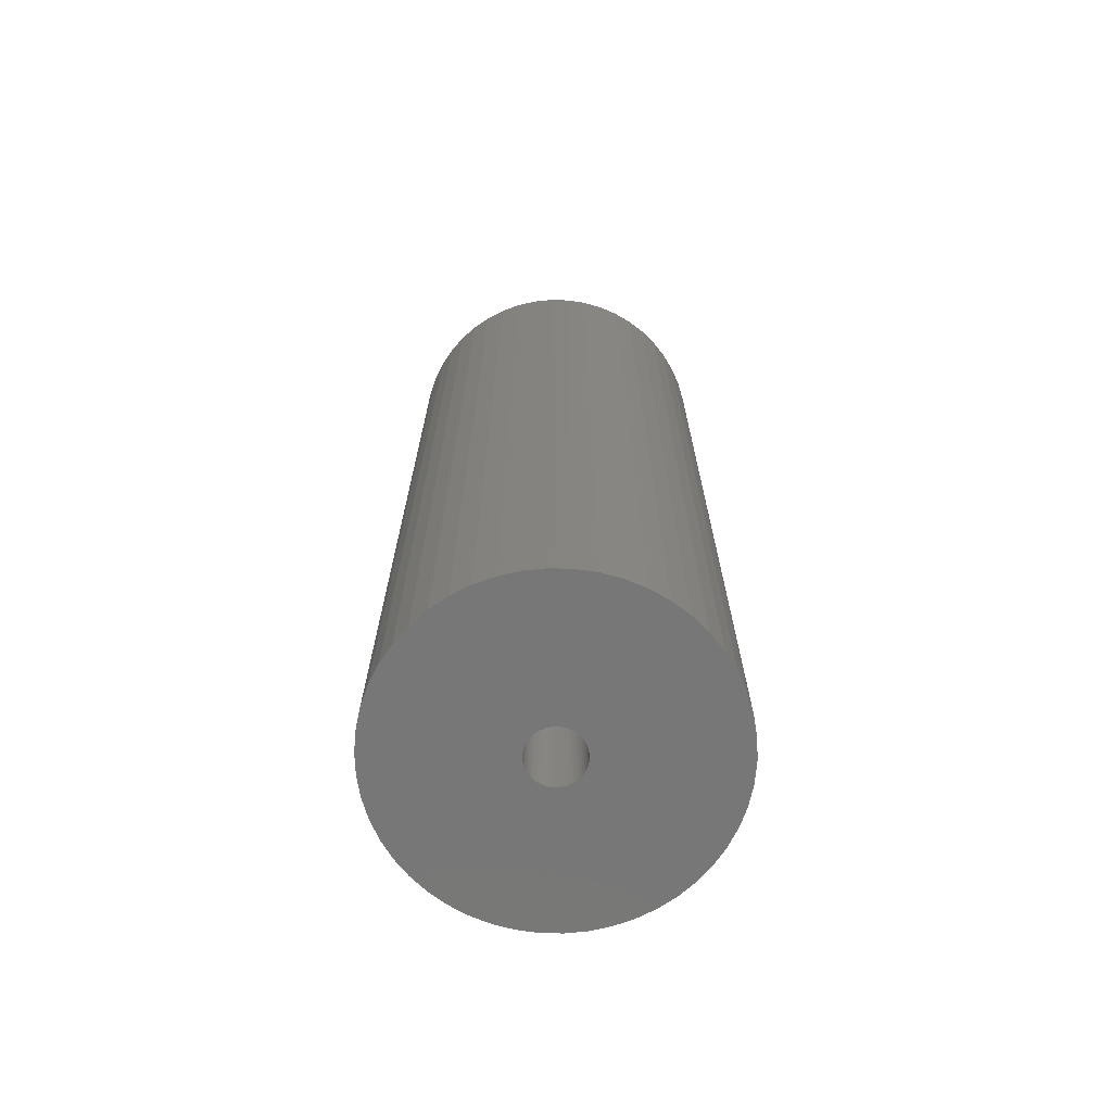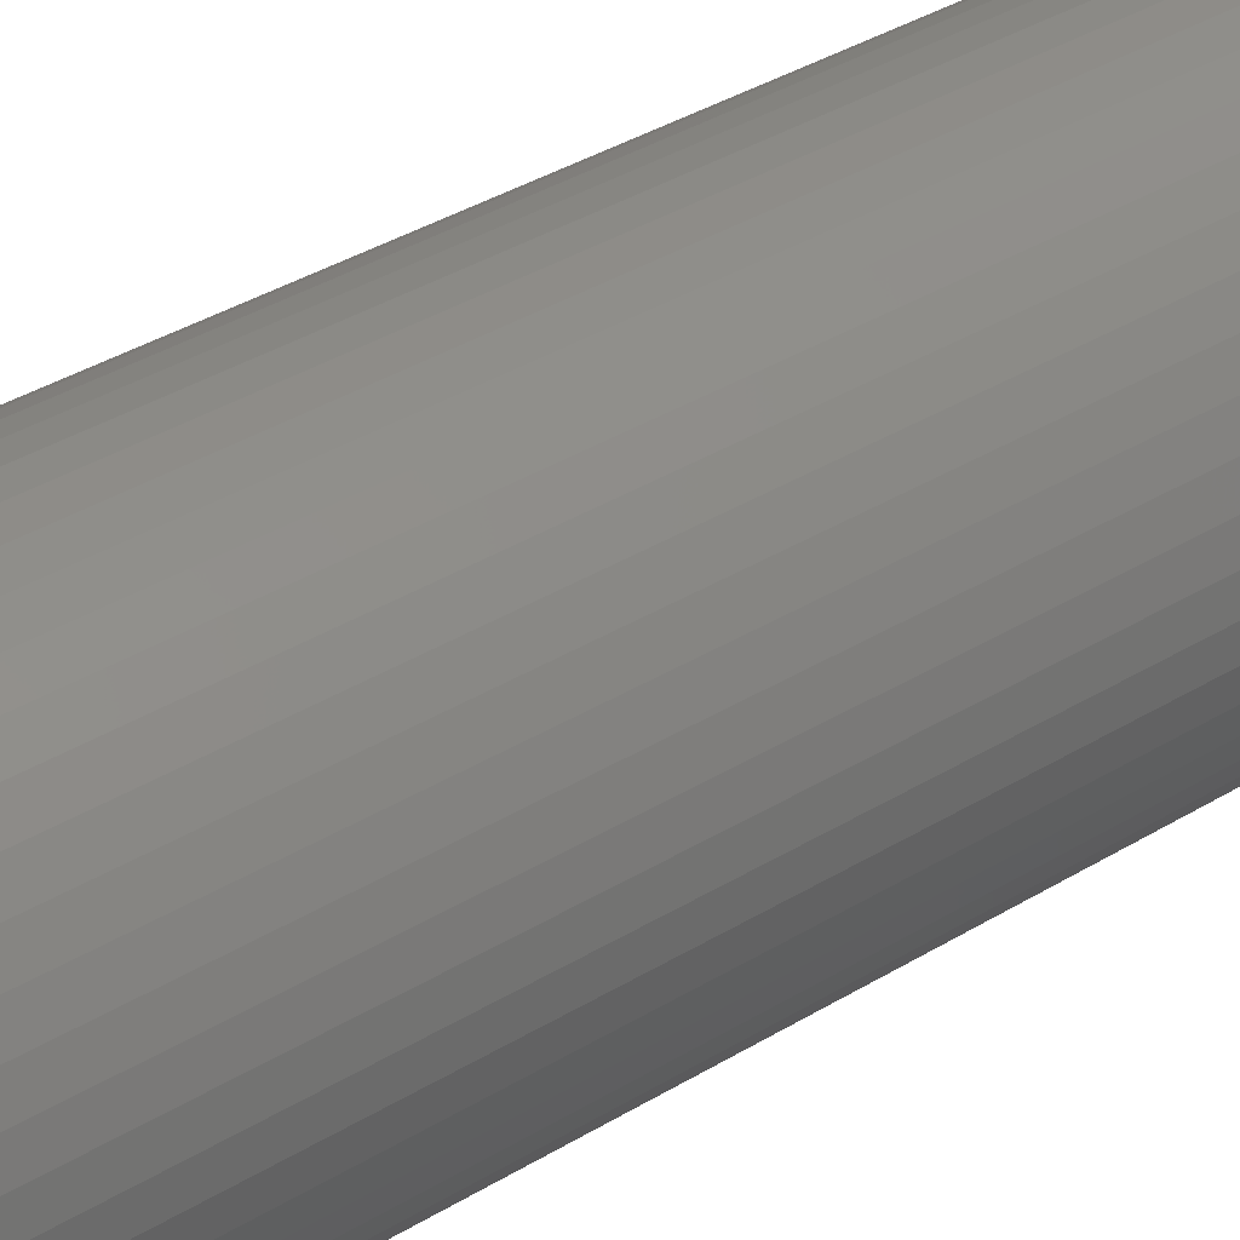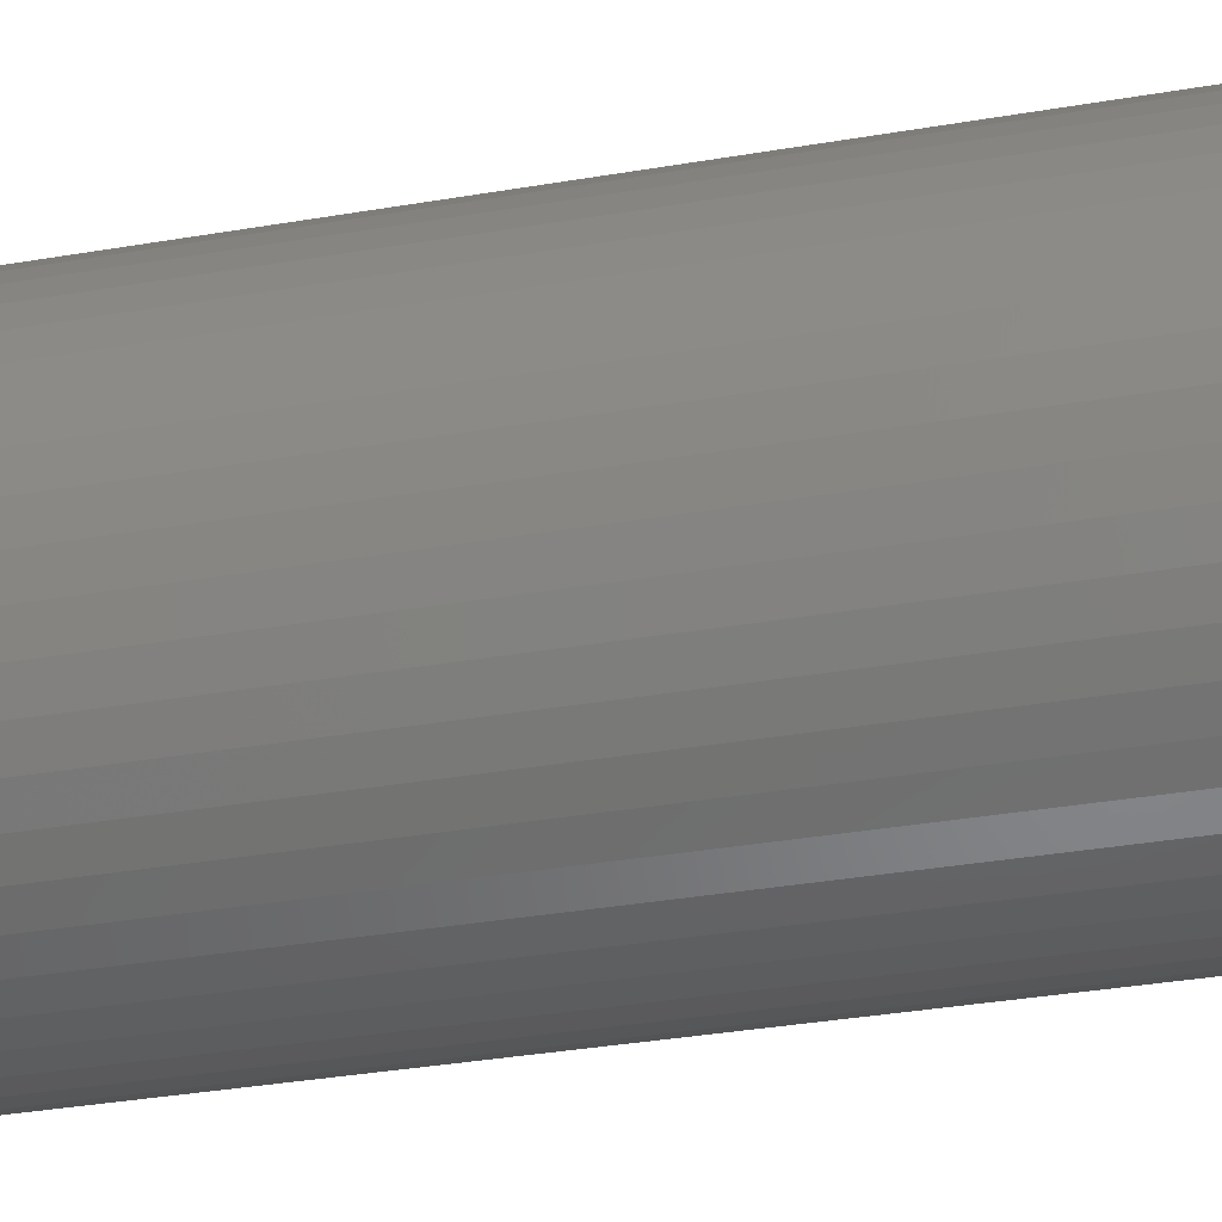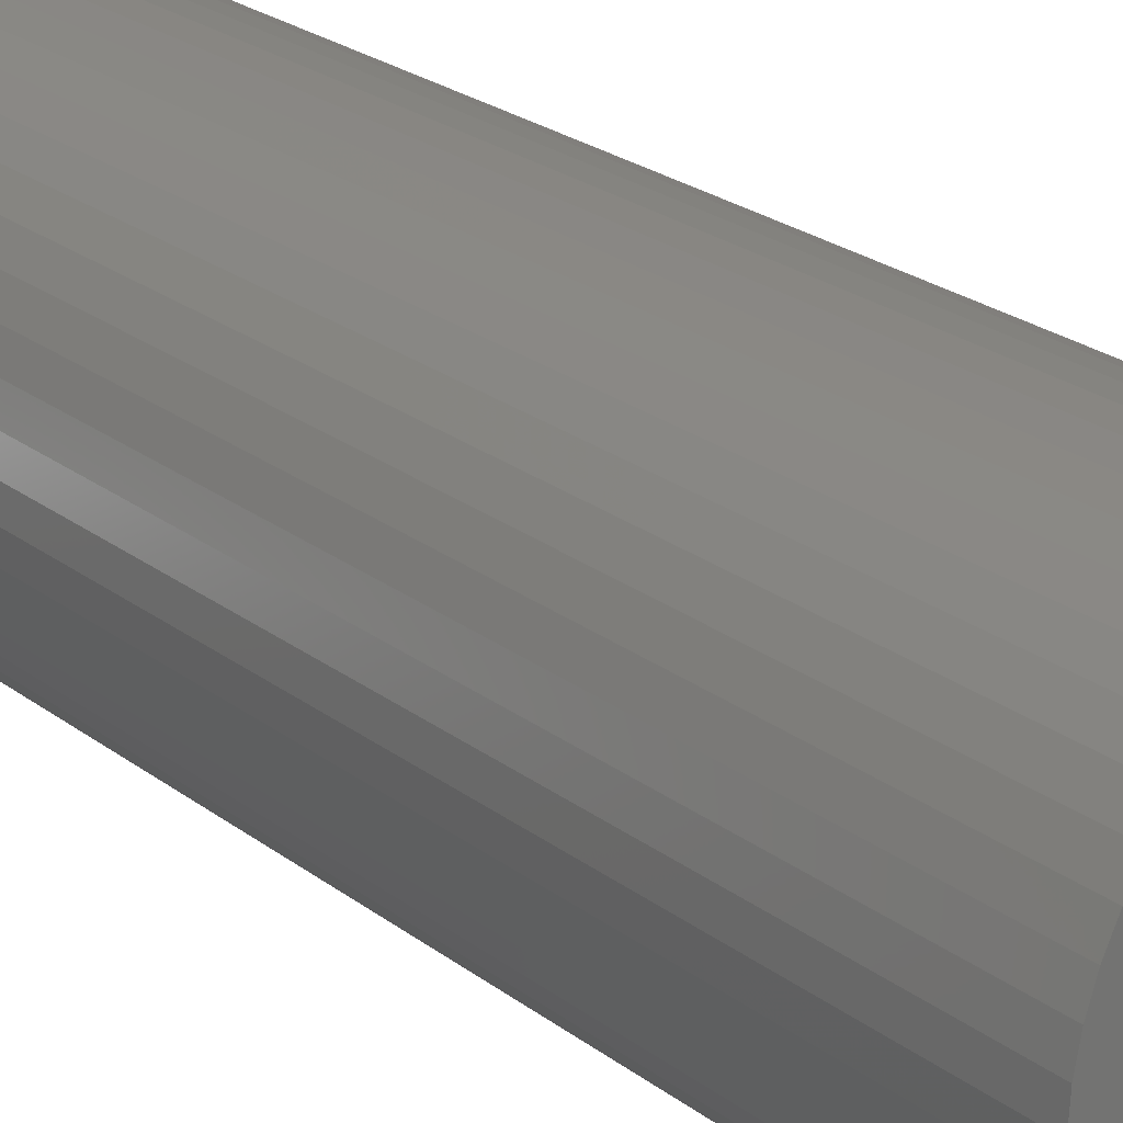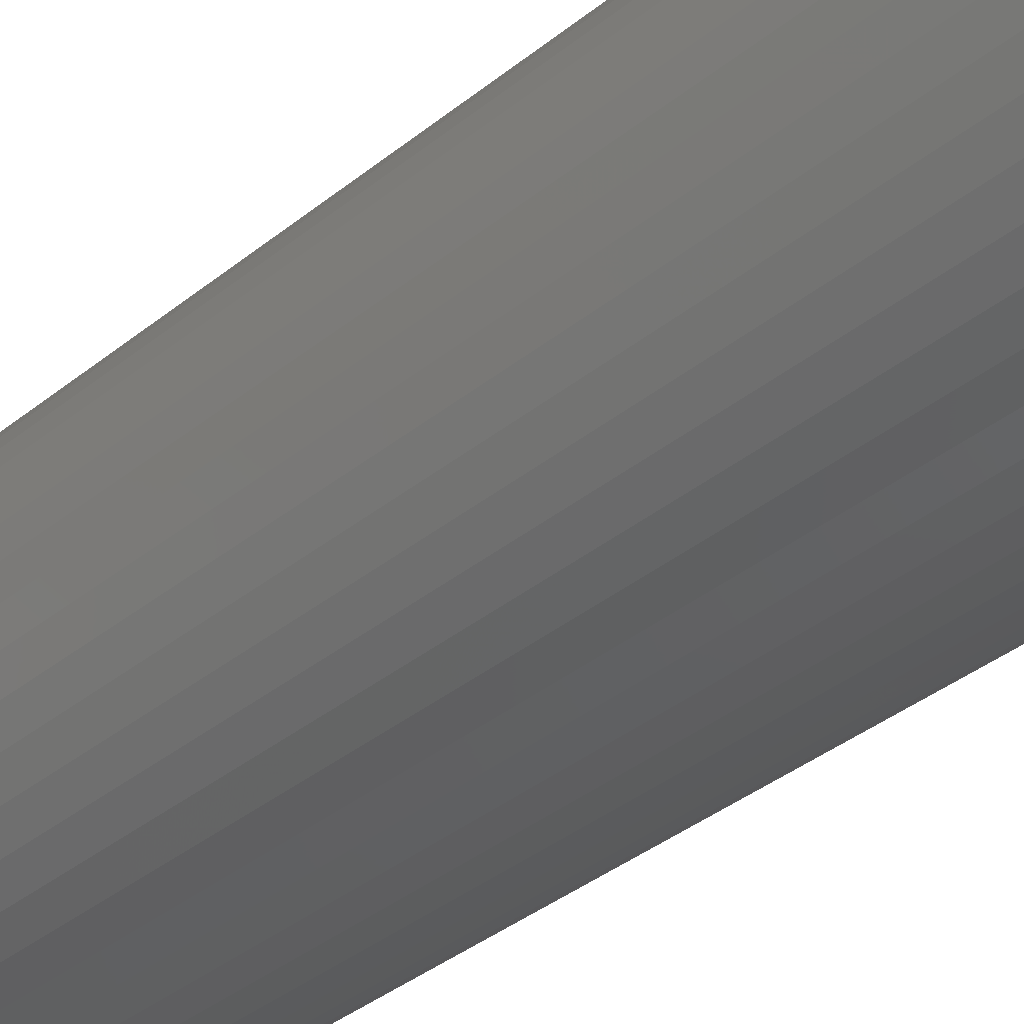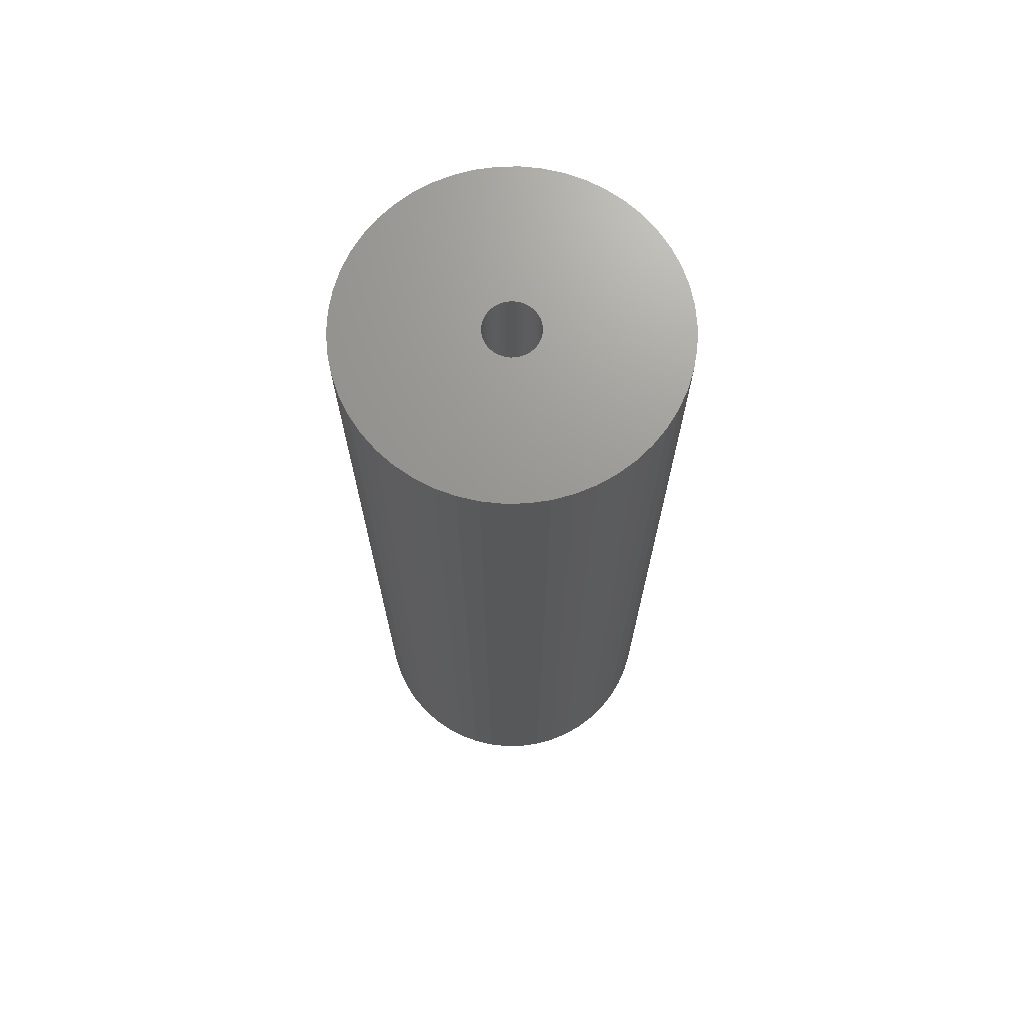
<metadata>
{"format":"stl","ext":"stl","renderer":"f3d","projection":"perspective","resolution":1024,"background":"white","views":[{"elev":-70.0,"azim":164.3,"up":"+Z"},{"elev":37.3,"azim":-128.1,"up":"+Y"},{"elev":-31.5,"azim":-75.9,"up":"+Y"},{"elev":23.2,"azim":-37.9,"up":"+Y"},{"elev":-36.1,"azim":-43.2,"up":"+Y"},{"elev":70.3,"azim":135.8,"up":"+Z"}]}
</metadata>
<code>
# stl→obj: 200 verts, 400 faces
v 12 0 35
v 11.91 1.504 -35
v 11.91 1.504 35
v 12 0 -35
v -12 0 -35
v -11.91 1.504 35
v -11.91 1.504 -35
v -12 0 35
v 0.7535 11.98 -35
v -0.7535 11.98 35
v 0.7535 11.98 35
v -0.7535 11.98 -35
v -0.7535 -11.98 -35
v 0.7535 -11.98 35
v -0.7535 -11.98 35
v 0.7535 -11.98 -35
v 8.748 8.215 -35
v 7.649 9.246 35
v 8.748 8.215 35
v 7.649 9.246 -35
v -7.649 9.246 -35
v -8.748 8.215 35
v -7.649 9.246 35
v -8.748 8.215 -35
v -3.708 11.41 -35
v -5.109 10.86 35
v -3.708 11.41 35
v -5.109 10.86 -35
v 9.708 -7.053 35
v 10.52 -5.781 -35
v 10.52 -5.781 35
v 9.708 -7.053 -35
v 11.16 4.417 35
v 10.52 5.781 -35
v 10.52 5.781 35
v 11.16 4.417 -35
v 11.62 2.984 -35
v 11.62 2.984 35
v 9.708 7.053 -35
v 9.708 7.053 35
v 5.109 10.86 -35
v 3.708 11.41 35
v 5.109 10.86 35
v 3.708 11.41 -35
v 2.249 11.79 35
v 2.249 11.79 -35
v 6.43 10.13 -35
v 6.43 10.13 35
v -11.16 4.417 -35
v -10.52 5.781 35
v -10.52 5.781 -35
v -11.16 4.417 35
v -9.708 7.053 -35
v -9.708 7.053 35
v -11.62 2.984 -35
v -11.62 2.984 35
v -2.249 11.79 35
v -2.249 11.79 -35
v 2.249 -11.79 35
v 2.249 -11.79 -35
v 2 0 35
v 1.984 0.2507 35
v 11.91 -1.504 35
v 1.937 0.4974 35
v 1.984 -0.2507 35
v 1.86 0.7362 35
v 11.62 -2.984 35
v 1.753 0.9635 35
v 1.937 -0.4974 35
v 1.618 1.176 35
v 11.16 -4.417 35
v 1.458 1.369 35
v 1.86 -0.7362 35
v 1.275 1.541 35
v 1.072 1.689 35
v 1.753 -0.9635 35
v 0.8516 1.81 35
v 0.618 1.902 35
v 1.618 -1.176 35
v 8.748 -8.215 35
v 0.3748 1.965 35
v 0.1256 1.996 35
v -0.1256 1.996 35
v -0.3748 1.965 35
v -0.618 1.902 35
v -0.8516 1.81 35
v -1.072 1.689 35
v -6.43 10.13 35
v -1.275 1.541 35
v -1.458 1.369 35
v -1.618 1.176 35
v 1.458 -1.369 35
v 7.649 -9.246 35
v 1.275 -1.541 35
v 6.43 -10.13 35
v 1.072 -1.689 35
v 5.109 -10.86 35
v 0.8516 -1.81 35
v 3.708 -11.41 35
v 0.618 -1.902 35
v 0.3748 -1.965 35
v 0.1256 -1.996 35
v -0.1256 -1.996 35
v -0.3748 -1.965 35
v -2.249 -11.79 35
v -0.618 -1.902 35
v -3.708 -11.41 35
v -0.8516 -1.81 35
v -5.109 -10.86 35
v -1.072 -1.689 35
v -6.43 -10.13 35
v -1.275 -1.541 35
v -7.649 -9.246 35
v -1.458 -1.369 35
v -8.748 -8.215 35
v -1.618 -1.176 35
v -9.708 -7.053 35
v -1.753 -0.9635 35
v -10.52 -5.781 35
v -1.86 -0.7362 35
v -11.16 -4.417 35
v -1.937 -0.4974 35
v -11.62 -2.984 35
v -1.984 -0.2507 35
v -11.91 -1.504 35
v -2 0 35
v -1.753 0.9635 35
v -1.86 0.7362 35
v -1.937 0.4974 35
v -1.984 0.2507 35
v -6.43 10.13 -35
v 11.91 -1.504 -35
v 8.748 -8.215 -35
v 11.62 -2.984 -35
v 11.16 -4.417 -35
v -8.748 -8.215 -35
v -7.649 -9.246 -35
v -10.52 -5.781 -35
v -11.16 -4.417 -35
v -9.708 -7.053 -35
v 2 0 -35
v 1.984 -0.2507 -35
v 1.937 -0.4974 -35
v 1.984 0.2507 -35
v 1.86 -0.7362 -35
v 1.753 -0.9635 -35
v 1.937 0.4974 -35
v 1.618 -1.176 -35
v 1.458 -1.369 -35
v 7.649 -9.246 -35
v 1.86 0.7362 -35
v 1.275 -1.541 -35
v 6.43 -10.13 -35
v 1.072 -1.689 -35
v 5.109 -10.86 -35
v 1.753 0.9635 -35
v 0.8516 -1.81 -35
v 3.708 -11.41 -35
v 0.618 -1.902 -35
v 1.618 1.176 -35
v 0.3748 -1.965 -35
v 0.1256 -1.996 -35
v -0.1256 -1.996 -35
v -0.3748 -1.965 -35
v -2.249 -11.79 -35
v -0.618 -1.902 -35
v -3.708 -11.41 -35
v -0.8516 -1.81 -35
v -5.109 -10.86 -35
v -1.072 -1.689 -35
v -6.43 -10.13 -35
v -1.275 -1.541 -35
v -1.458 -1.369 -35
v -1.618 -1.176 -35
v 1.458 1.369 -35
v 1.275 1.541 -35
v 1.072 1.689 -35
v 0.8516 1.81 -35
v 0.618 1.902 -35
v 0.3748 1.965 -35
v 0.1256 1.996 -35
v -0.1256 1.996 -35
v -0.3748 1.965 -35
v -0.618 1.902 -35
v -0.8516 1.81 -35
v -1.072 1.689 -35
v -1.275 1.541 -35
v -1.458 1.369 -35
v -1.618 1.176 -35
v -1.753 0.9635 -35
v -1.86 0.7362 -35
v -1.937 0.4974 -35
v -1.984 0.2507 -35
v -2 0 -35
v -1.753 -0.9635 -35
v -1.86 -0.7362 -35
v -1.937 -0.4974 -35
v -11.62 -2.984 -35
v -1.984 -0.2507 -35
v -11.91 -1.504 -35
f 1 2 3
f 2 1 4
f 5 6 7
f 6 5 8
f 9 10 11
f 10 9 12
f 13 14 15
f 14 13 16
f 17 18 19
f 18 17 20
f 21 22 23
f 22 21 24
f 25 26 27
f 26 25 28
f 29 30 31
f 30 29 32
f 33 34 35
f 34 33 36
f 3 37 38
f 37 3 2
f 35 39 40
f 39 35 34
f 41 42 43
f 42 41 44
f 44 45 42
f 45 44 46
f 47 43 48
f 43 47 41
f 49 50 51
f 50 49 52
f 53 22 24
f 22 53 54
f 55 52 49
f 52 55 56
f 12 57 10
f 57 12 58
f 16 59 14
f 59 16 60
f 38 36 33
f 36 38 37
f 40 17 19
f 17 40 39
f 46 11 45
f 11 46 9
f 20 48 18
f 48 20 47
f 51 54 53
f 54 51 50
f 7 56 55
f 56 7 6
f 61 1 3
f 62 3 38
f 1 61 63
f 64 38 33
f 65 63 61
f 66 33 35
f 63 65 67
f 68 35 40
f 69 67 65
f 70 40 19
f 67 69 71
f 72 19 18
f 73 71 69
f 74 18 48
f 71 73 31
f 75 48 43
f 76 31 73
f 77 43 42
f 31 76 29
f 78 42 45
f 79 29 76
f 29 79 80
f 3 62 61
f 38 64 62
f 33 66 64
f 35 68 66
f 40 70 68
f 19 72 70
f 18 74 72
f 48 75 74
f 43 77 75
f 81 45 11
f 42 78 77
f 45 81 78
f 11 82 81
f 11 83 82
f 10 83 11
f 83 10 84
f 57 84 10
f 84 57 85
f 27 85 57
f 85 27 86
f 26 86 27
f 86 26 87
f 88 87 26
f 87 88 89
f 23 89 88
f 89 23 90
f 90 22 91
f 22 90 23
f 92 80 79
f 80 92 93
f 94 93 92
f 93 94 95
f 96 95 94
f 95 96 97
f 98 97 96
f 97 98 99
f 100 99 98
f 99 100 59
f 101 59 100
f 59 101 14
f 102 14 101
f 103 14 102
f 15 103 104
f 105 104 106
f 103 15 14
f 107 106 108
f 109 108 110
f 111 110 112
f 113 112 114
f 115 114 116
f 117 116 118
f 119 118 120
f 121 120 122
f 123 122 124
f 104 105 15
f 125 124 126
f 54 91 22
f 91 54 127
f 106 107 105
f 50 127 54
f 108 109 107
f 127 50 128
f 110 111 109
f 52 128 50
f 112 113 111
f 128 52 129
f 114 115 113
f 56 129 52
f 116 117 115
f 129 56 130
f 118 119 117
f 6 130 56
f 120 121 119
f 130 6 126
f 122 123 121
f 8 126 6
f 124 125 123
f 126 8 125
f 28 88 26
f 88 28 131
f 131 23 88
f 23 131 21
f 58 27 57
f 27 58 25
f 63 4 1
f 4 63 132
f 80 32 29
f 32 80 133
f 71 134 67
f 134 71 135
f 67 132 63
f 132 67 134
f 136 113 115
f 113 136 137
f 138 121 139
f 121 138 119
f 136 117 140
f 117 136 115
f 141 4 132
f 142 132 134
f 4 141 2
f 143 134 135
f 144 2 141
f 145 135 30
f 2 144 37
f 146 30 32
f 147 37 144
f 148 32 133
f 37 147 36
f 149 133 150
f 151 36 147
f 152 150 153
f 36 151 34
f 154 153 155
f 156 34 151
f 157 155 158
f 34 156 39
f 159 158 60
f 160 39 156
f 39 160 17
f 132 142 141
f 134 143 142
f 135 145 143
f 30 146 145
f 32 148 146
f 133 149 148
f 150 152 149
f 153 154 152
f 155 157 154
f 161 60 16
f 158 159 157
f 60 161 159
f 16 162 161
f 16 163 162
f 13 163 16
f 163 13 164
f 165 164 13
f 164 165 166
f 167 166 165
f 166 167 168
f 169 168 167
f 168 169 170
f 171 170 169
f 170 171 172
f 137 172 171
f 172 137 173
f 173 136 174
f 136 173 137
f 175 17 160
f 17 175 20
f 176 20 175
f 20 176 47
f 177 47 176
f 47 177 41
f 178 41 177
f 41 178 44
f 179 44 178
f 44 179 46
f 180 46 179
f 46 180 9
f 181 9 180
f 182 9 181
f 12 182 183
f 58 183 184
f 182 12 9
f 25 184 185
f 28 185 186
f 131 186 187
f 21 187 188
f 24 188 189
f 53 189 190
f 51 190 191
f 49 191 192
f 55 192 193
f 183 58 12
f 7 193 194
f 140 174 136
f 174 140 195
f 184 25 58
f 138 195 140
f 185 28 25
f 195 138 196
f 186 131 28
f 139 196 138
f 187 21 131
f 196 139 197
f 188 24 21
f 198 197 139
f 189 53 24
f 197 198 199
f 190 51 53
f 200 199 198
f 191 49 51
f 199 200 194
f 192 55 49
f 5 194 200
f 193 7 55
f 194 5 7
f 155 95 97
f 95 155 153
f 150 80 93
f 80 150 133
f 31 135 71
f 135 31 30
f 169 107 109
f 107 169 167
f 139 123 198
f 123 139 121
f 158 97 99
f 97 158 155
f 60 99 59
f 99 60 158
f 165 15 105
f 15 165 13
f 137 111 113
f 111 137 171
f 171 109 111
f 109 171 169
f 140 119 138
f 119 140 117
f 198 125 200
f 125 198 123
f 200 8 5
f 8 200 125
f 153 93 95
f 93 153 150
f 167 105 107
f 105 167 165
f 141 62 144
f 62 141 61
f 126 193 130
f 193 126 194
f 182 82 83
f 82 182 181
f 162 103 102
f 103 162 163
f 149 94 92
f 94 149 152
f 176 72 74
f 72 176 175
f 188 89 90
f 89 188 187
f 185 85 86
f 85 185 184
f 151 68 156
f 68 151 66
f 144 64 147
f 64 144 62
f 179 77 78
f 77 179 178
f 177 74 75
f 74 177 176
f 128 190 127
f 190 128 191
f 129 191 128
f 191 129 192
f 186 86 87
f 86 186 185
f 184 84 85
f 84 184 183
f 157 100 98
f 100 157 159
f 147 66 151
f 66 147 64
f 160 72 175
f 72 160 70
f 156 70 160
f 70 156 68
f 180 78 81
f 78 180 179
f 181 81 82
f 81 181 180
f 178 75 77
f 75 178 177
f 127 189 91
f 189 127 190
f 91 188 90
f 188 91 189
f 130 192 129
f 192 130 193
f 187 87 89
f 87 187 186
f 183 83 84
f 83 183 182
f 142 61 141
f 61 142 65
f 143 65 142
f 65 143 69
f 172 114 112
f 114 172 173
f 118 196 120
f 196 118 195
f 116 195 118
f 195 116 174
f 154 98 96
f 98 154 157
f 146 73 145
f 73 146 76
f 114 174 116
f 174 114 173
f 120 197 122
f 197 120 196
f 152 96 94
f 96 152 154
f 159 101 100
f 101 159 161
f 161 102 101
f 102 161 162
f 148 76 146
f 76 148 79
f 149 79 148
f 79 149 92
f 145 69 143
f 69 145 73
f 163 104 103
f 104 163 164
f 164 106 104
f 106 164 166
f 122 199 124
f 199 122 197
f 124 194 126
f 194 124 199
f 168 110 108
f 110 168 170
f 166 108 106
f 108 166 168
f 170 112 110
f 112 170 172

</code>
